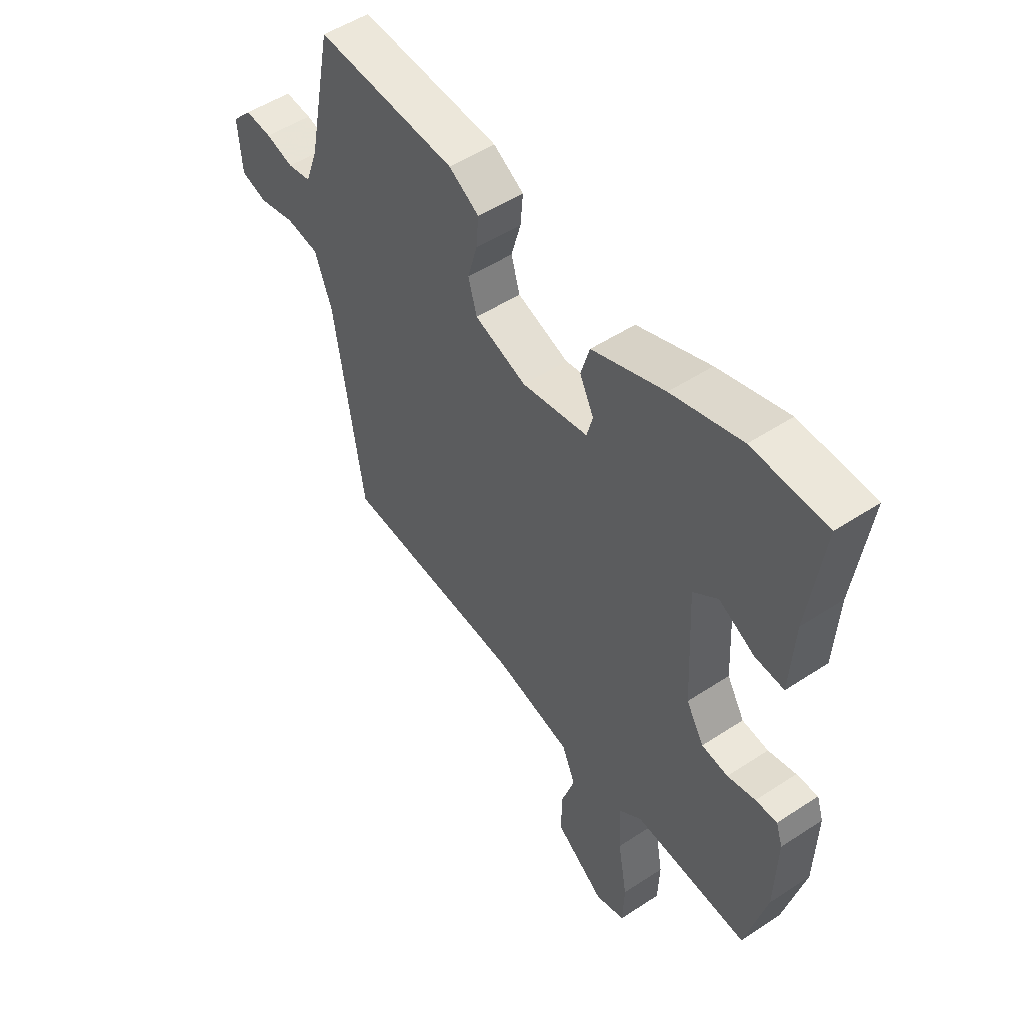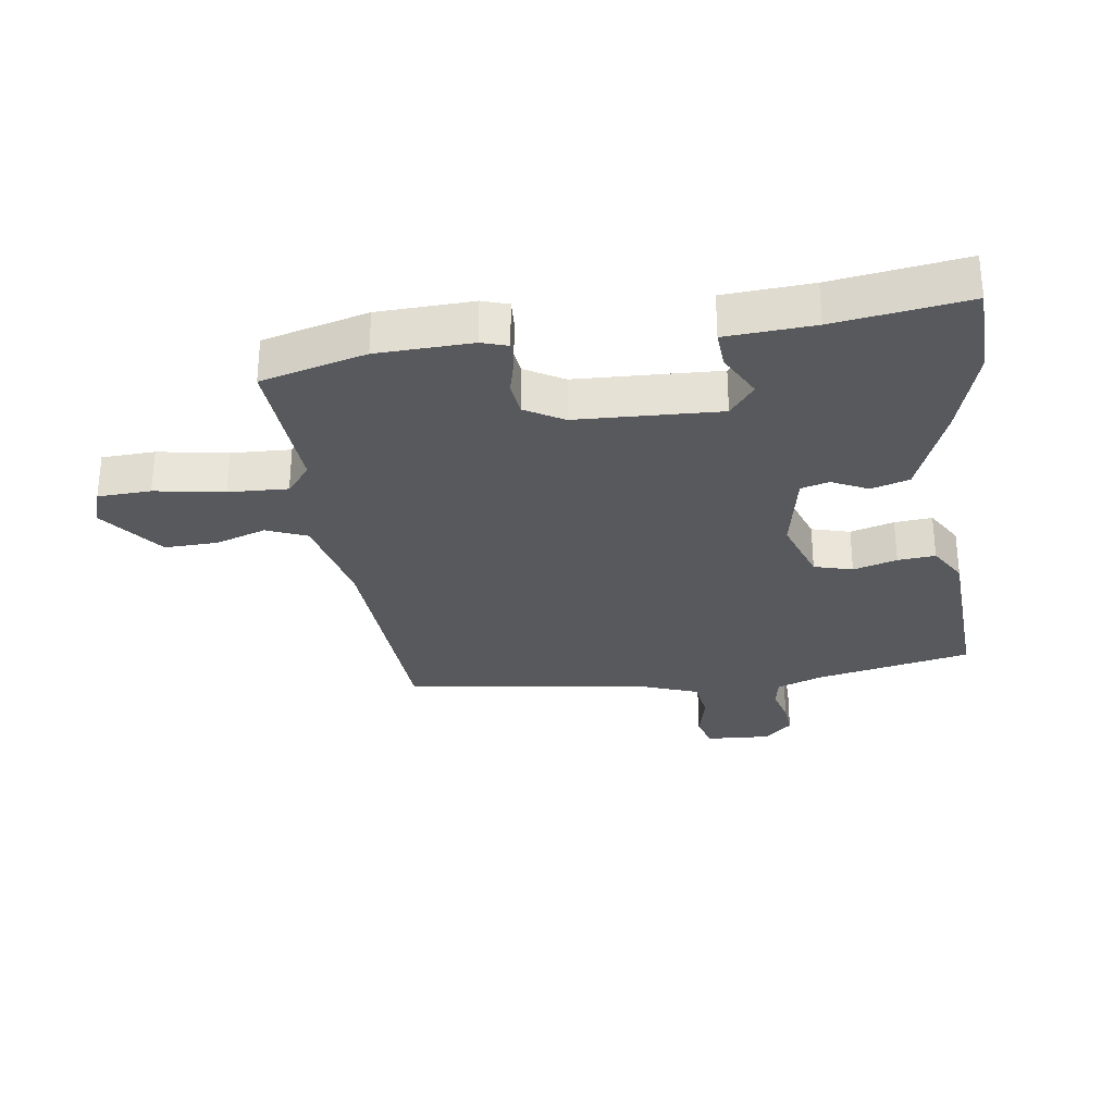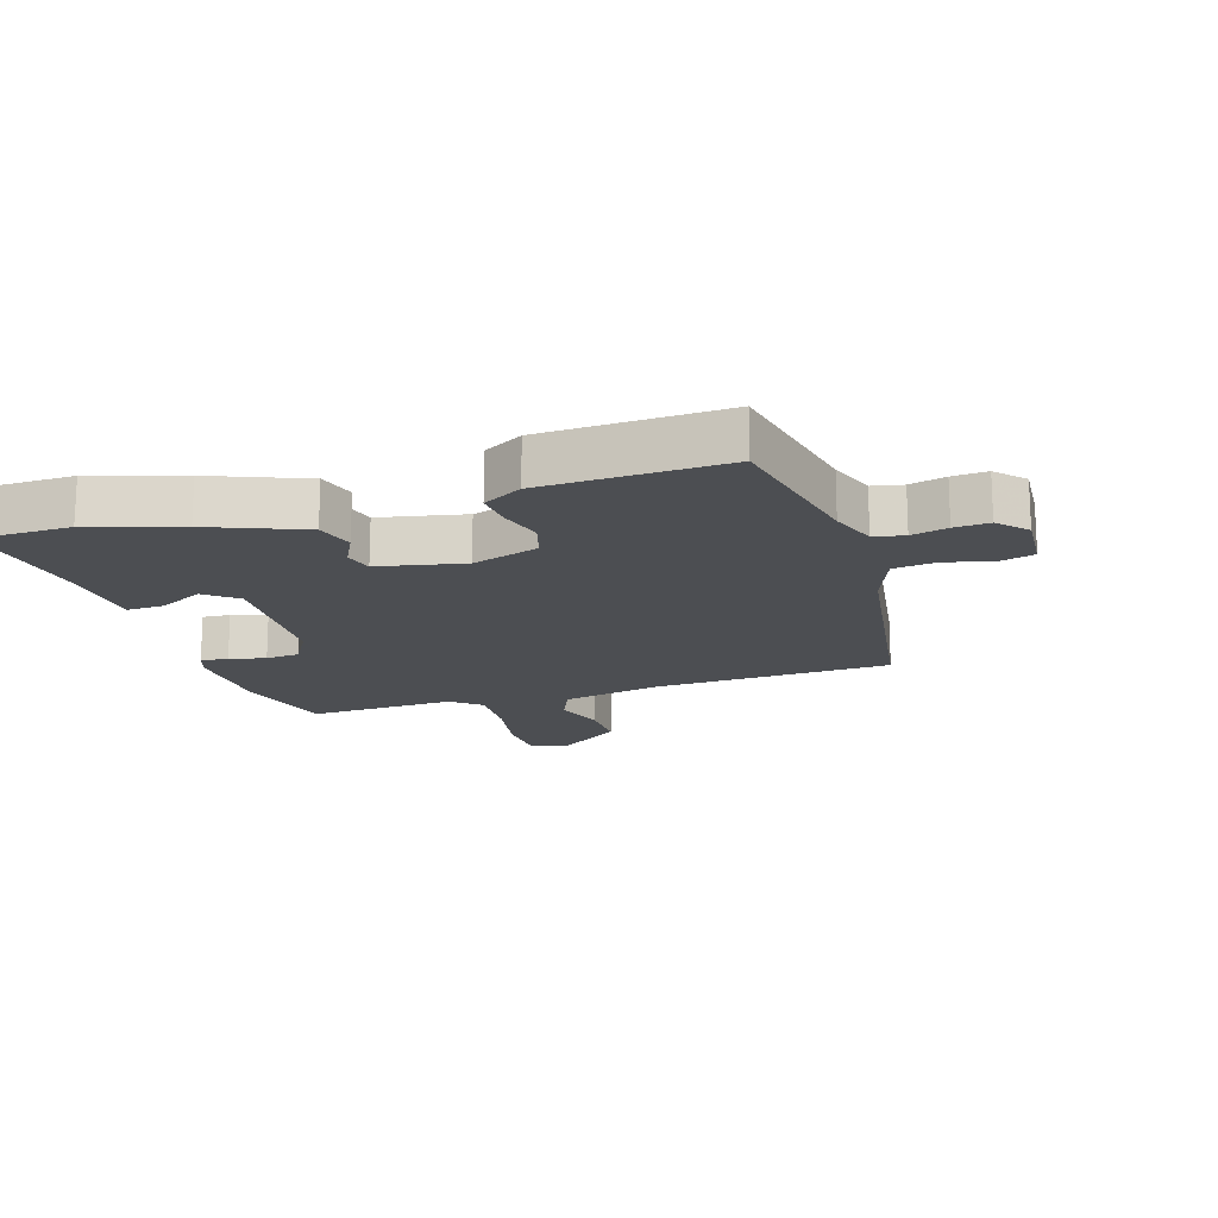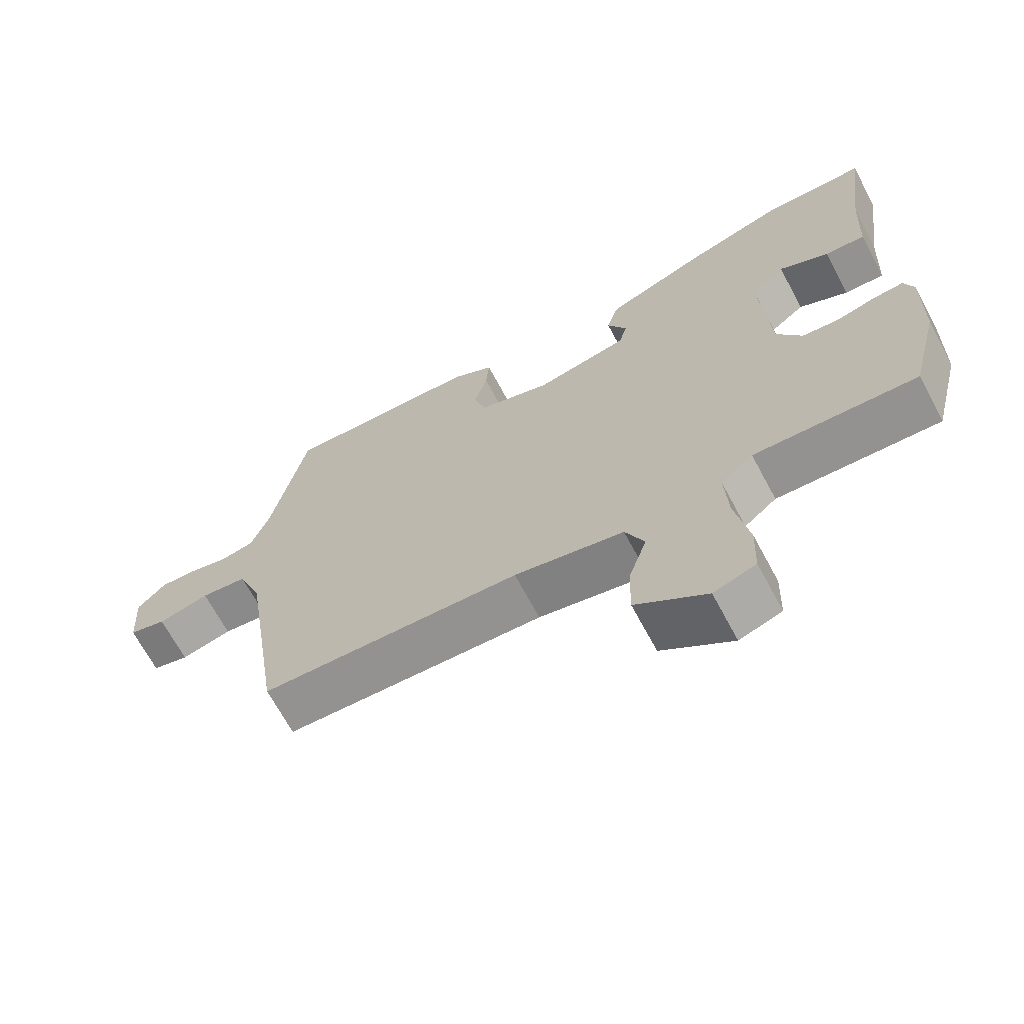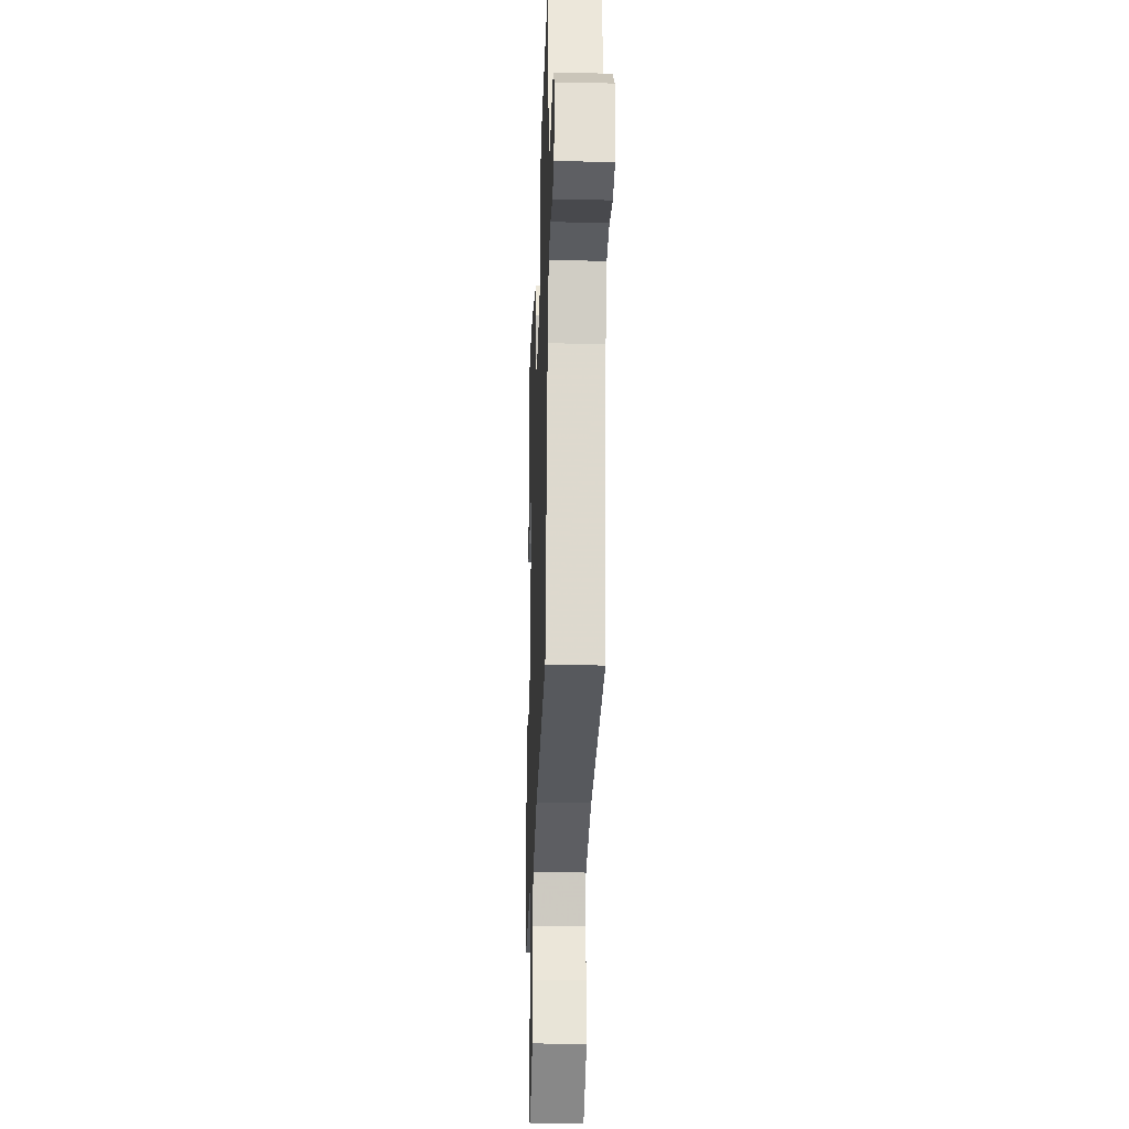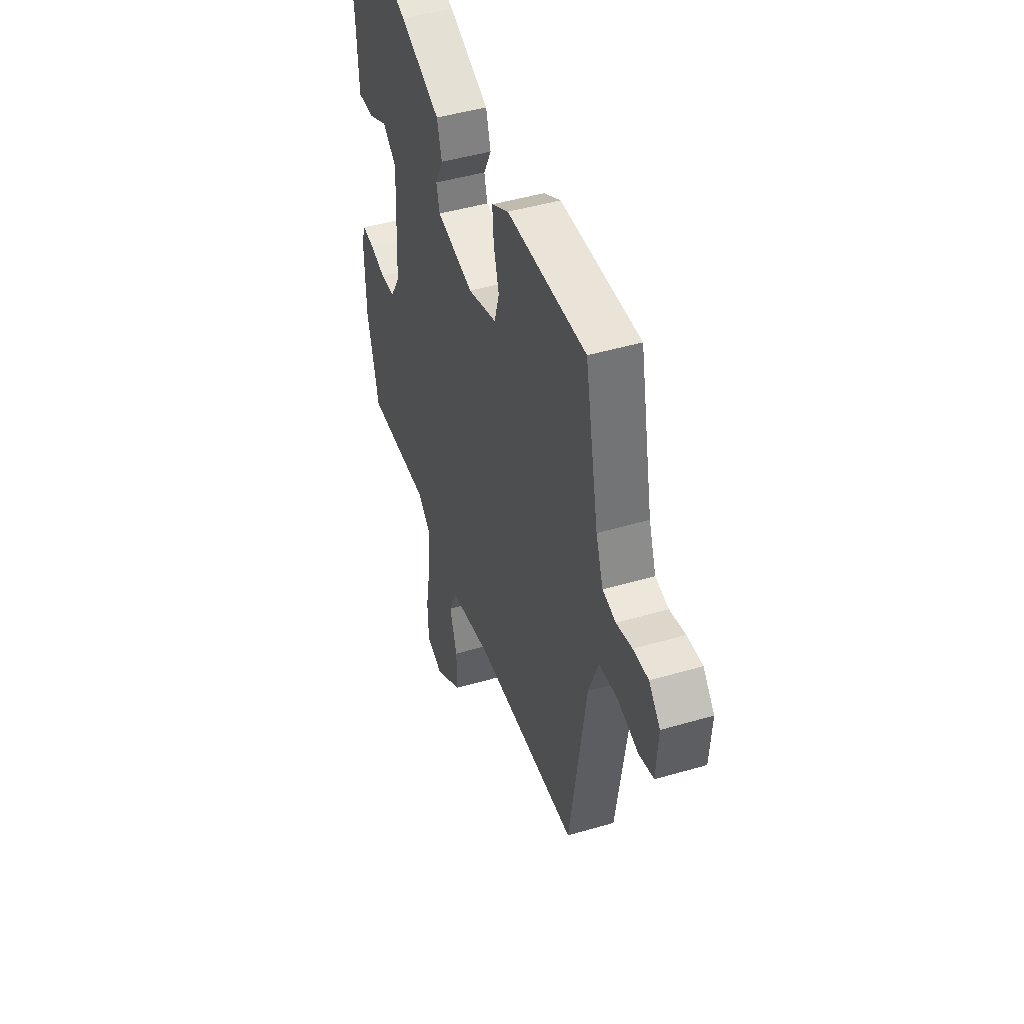
<metadata>
{"format":"obj","ext":"obj","renderer":"f3d","projection":"perspective","resolution":1024,"background":"white","views":[{"elev":51.5,"azim":-125.5,"up":"+Z"},{"elev":-29.5,"azim":-81.4,"up":"+Y"},{"elev":-16.5,"azim":17.4,"up":"+Y"},{"elev":-68.1,"azim":-151.8,"up":"+Z"},{"elev":-26.5,"azim":88.0,"up":"+Z"},{"elev":46.3,"azim":71.5,"up":"+Z"}]}
</metadata>
<code>
v -0.499 0.07 -0.503
v -0.542 0.07 -0.333
v -0.546 0.07 -0.18
v -0.532 0.07 -0.138
v -0.487 0.07 -0.141
v -0.429 0.07 -0.156
v -0.374 0.07 -0.15
v -0.337 0.07 -0.088
v -0.325 0.07 0.143
v -0.376 0.07 0.184
v -0.45 0.07 0.146
v -0.51 0.07 0.143
v -0.518 0.07 0.285
v -0.547 0.07 0.499
v -0.394 0.07 0.502
v -0.249 0.07 0.457
v -0.098 0.07 0.397
v -0.08 0.07 0.335
v -0.109 0.07 0.277
v -0.097 0.07 0.231
v 0.041 0.07 0.203
v 0.149 0.07 0.239
v 0.167 0.07 0.301
v 0.147 0.07 0.372
v 0.142 0.07 0.433
v 0.205 0.07 0.47
v 0.498 0.07 0.483
v 0.549 0.07 0.231
v 0.576 0.07 0.156
v 0.625 0.07 0.146
v 0.683 0.07 0.161
v 0.739 0.07 0.165
v 0.781 0.07 0.12
v 0.774 0.07 0.015
v 0.719 0.07 0
v 0.643 0.07 0.019
v 0.574 0.07 0.01
v 0.538 0.07 -0.085
v 0.478 0.07 -0.482
v 0.094 0.07 -0.501
v -0.068 0.07 -0.536
v -0.096 0.07 -0.601
v -0.069 0.07 -0.684
v -0.067 0.07 -0.77
v -0.171 0.07 -0.846
v -0.233 0.07 -0.825
v -0.236 0.07 -0.739
v -0.216 0.07 -0.627
v -0.211 0.07 -0.531
v -0.259 0.07 -0.491
v -0.499 0 -0.503
v -0.542 0 -0.333
v -0.546 0 -0.18
v -0.532 0 -0.138
v -0.487 0 -0.141
v -0.429 0 -0.156
v -0.374 0 -0.15
v -0.337 0 -0.088
v -0.325 0 0.143
v -0.376 0 0.184
v -0.45 0 0.146
v -0.51 0 0.143
v -0.518 0 0.285
v -0.547 0 0.499
v -0.394 0 0.502
v -0.249 0 0.457
v -0.098 0 0.397
v -0.08 0 0.335
v -0.109 0 0.277
v -0.097 0 0.231
v 0.041 0 0.203
v 0.149 0 0.239
v 0.167 0 0.301
v 0.147 0 0.372
v 0.142 0 0.433
v 0.205 0 0.47
v 0.498 0 0.483
v 0.549 0 0.231
v 0.576 0 0.156
v 0.625 0 0.146
v 0.683 0 0.161
v 0.739 0 0.165
v 0.781 0 0.12
v 0.774 0 0.015
v 0.719 0 0
v 0.643 0 0.019
v 0.574 0 0.01
v 0.538 0 -0.085
v 0.478 0 -0.482
v 0.094 0 -0.501
v -0.068 0 -0.536
v -0.096 0 -0.601
v -0.069 0 -0.684
v -0.067 0 -0.77
v -0.171 0 -0.846
v -0.233 0 -0.825
v -0.236 0 -0.739
v -0.216 0 -0.627
v -0.211 0 -0.531
v -0.259 0 -0.491
f 46 47 48
f 45 46 48
f 44 45 48
f 43 44 48
f 42 43 48
f 41 42 48 49
f 40 41 49 50
f 38 39 40 50
f 34 35 36
f 33 34 36
f 32 33 36
f 31 32 36
f 30 31 36
f 29 30 36 37
f 50 1 2
f 38 50 2
f 37 38 2
f 29 37 2
f 28 29 2
f 26 27 28
f 25 26 28
f 24 25 28
f 23 24 28
f 17 18 19
f 16 17 19
f 15 16 19
f 14 15 19
f 13 14 19
f 13 19 20
f 10 11 12 13
f 10 13 20 21
f 4 5 6
f 3 4 6
f 2 3 6
f 2 6 7
f 28 2 7
f 22 23 28
f 28 7 8
f 22 28 8
f 21 22 8
f 9 10 21
f 8 9 21
f 98 97 96
f 98 96 95
f 98 95 94
f 98 94 93
f 98 93 92
f 99 98 92 91
f 100 99 91 90
f 100 90 89 88
f 86 85 84
f 86 84 83
f 86 83 82
f 86 82 81
f 86 81 80
f 87 86 80 79
f 52 51 100
f 52 100 88
f 52 88 87
f 52 87 79
f 52 79 78
f 78 77 76
f 78 76 75
f 78 75 74
f 78 74 73
f 69 68 67
f 69 67 66
f 69 66 65
f 69 65 64
f 69 64 63
f 70 69 63
f 63 62 61 60
f 71 70 63 60
f 56 55 54
f 56 54 53
f 56 53 52
f 57 56 52
f 57 52 78
f 78 73 72
f 58 57 78
f 58 78 72
f 58 72 71
f 71 60 59
f 71 59 58
f 1 51 52 2
f 2 52 53 3
f 3 53 54 4
f 4 54 55 5
f 5 55 56 6
f 6 56 57 7
f 7 57 58 8
f 8 58 59 9
f 9 59 60 10
f 10 60 61 11
f 11 61 62 12
f 12 62 63 13
f 13 63 64 14
f 14 64 65 15
f 15 65 66 16
f 16 66 67 17
f 17 67 68 18
f 18 68 69 19
f 19 69 70 20
f 20 70 71 21
f 21 71 72 22
f 22 72 73 23
f 23 73 74 24
f 24 74 75 25
f 25 75 76 26
f 26 76 77 27
f 27 77 78 28
f 28 78 79 29
f 29 79 80 30
f 30 80 81 31
f 31 81 82 32
f 32 82 83 33
f 33 83 84 34
f 34 84 85 35
f 35 85 86 36
f 36 86 87 37
f 37 87 88 38
f 38 88 89 39
f 39 89 90 40
f 40 90 91 41
f 41 91 92 42
f 42 92 93 43
f 43 93 94 44
f 44 94 95 45
f 45 95 96 46
f 46 96 97 47
f 47 97 98 48
f 48 98 99 49
f 49 99 100 50
f 50 100 51 1

</code>
